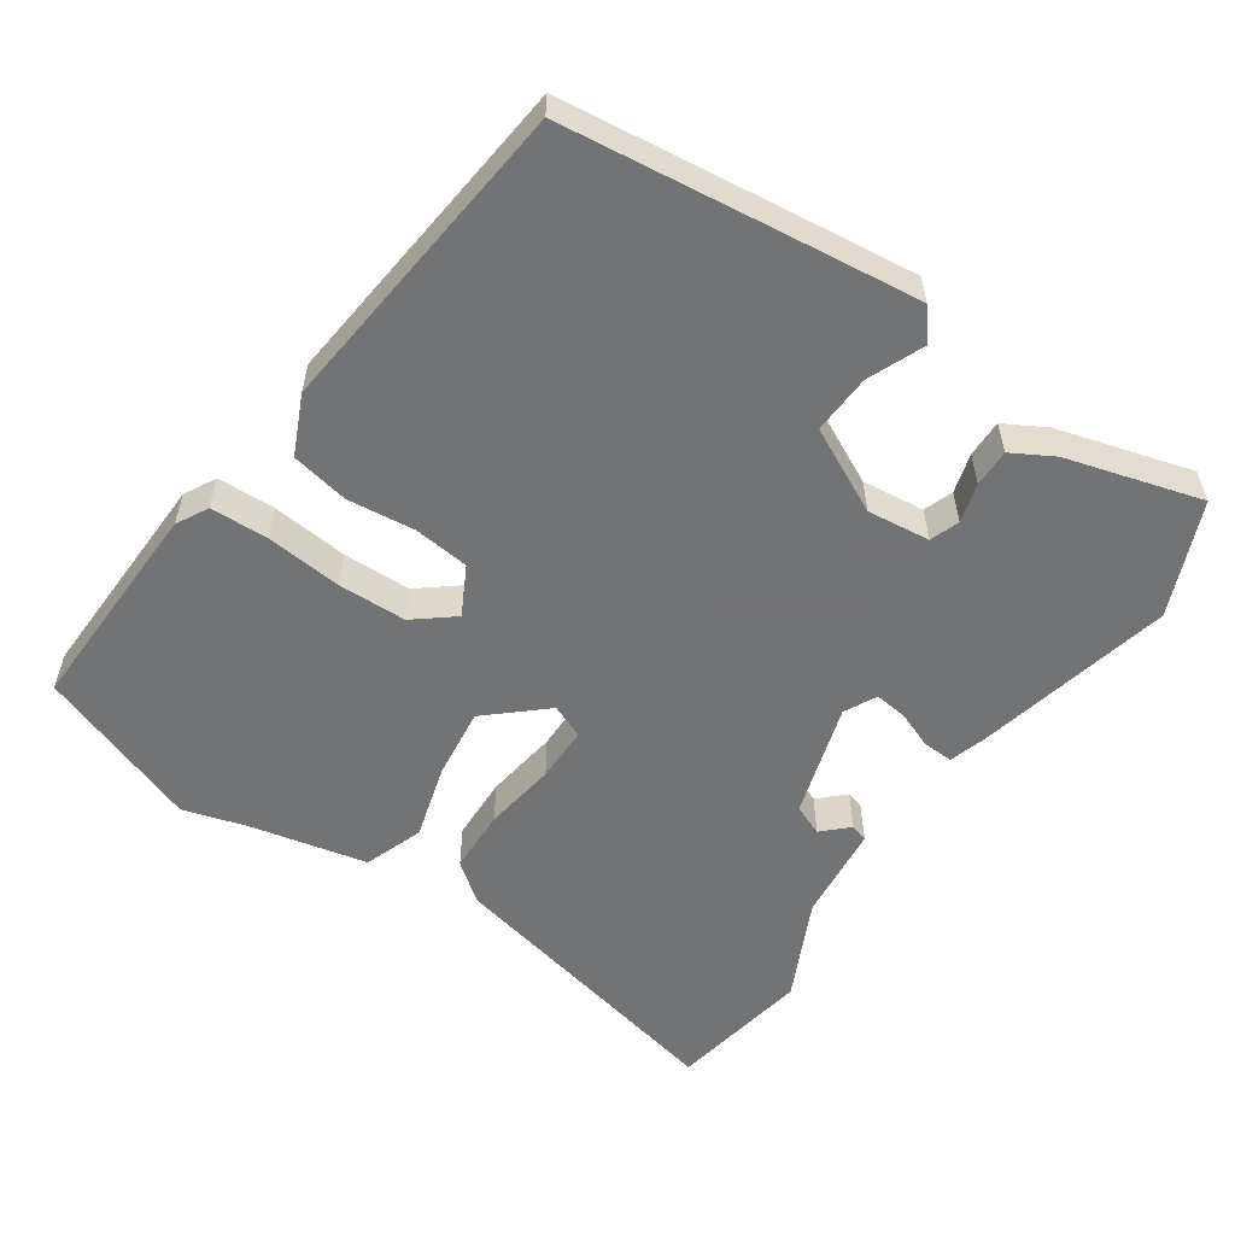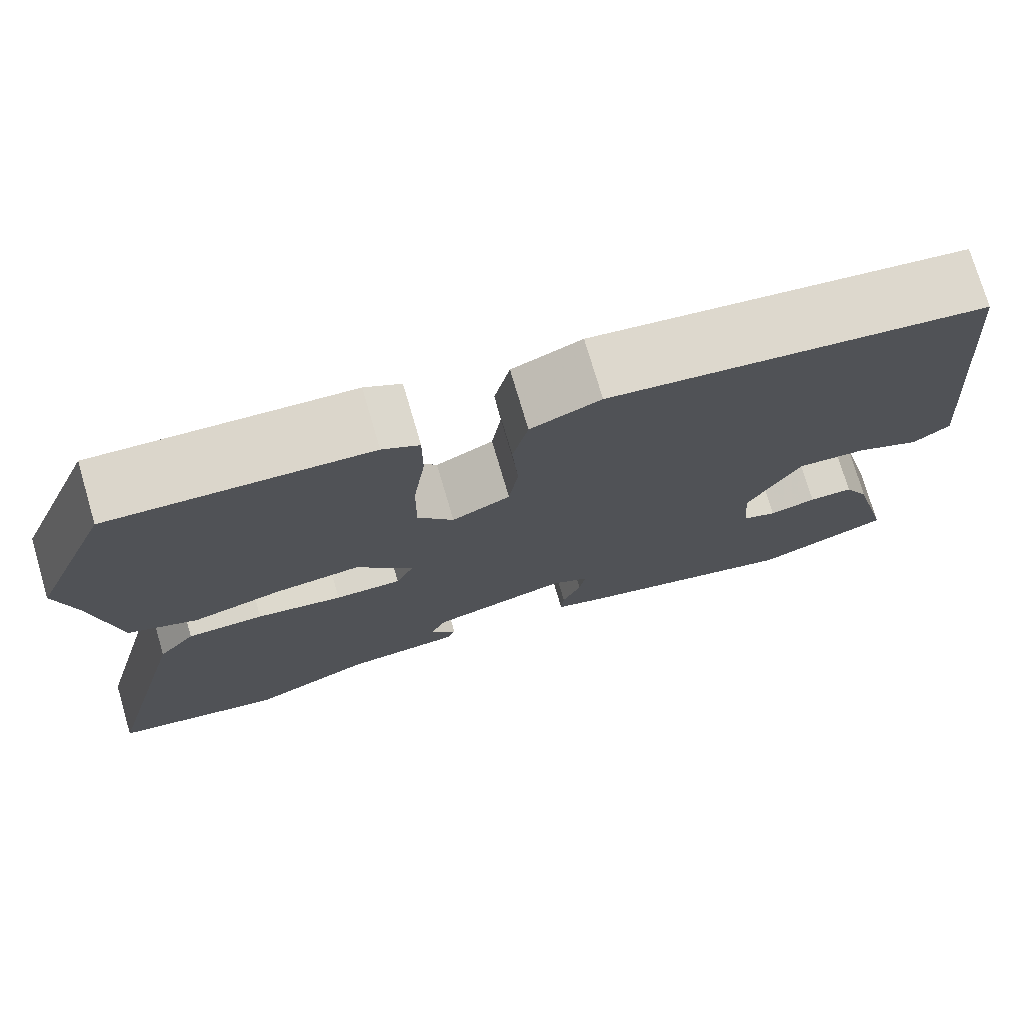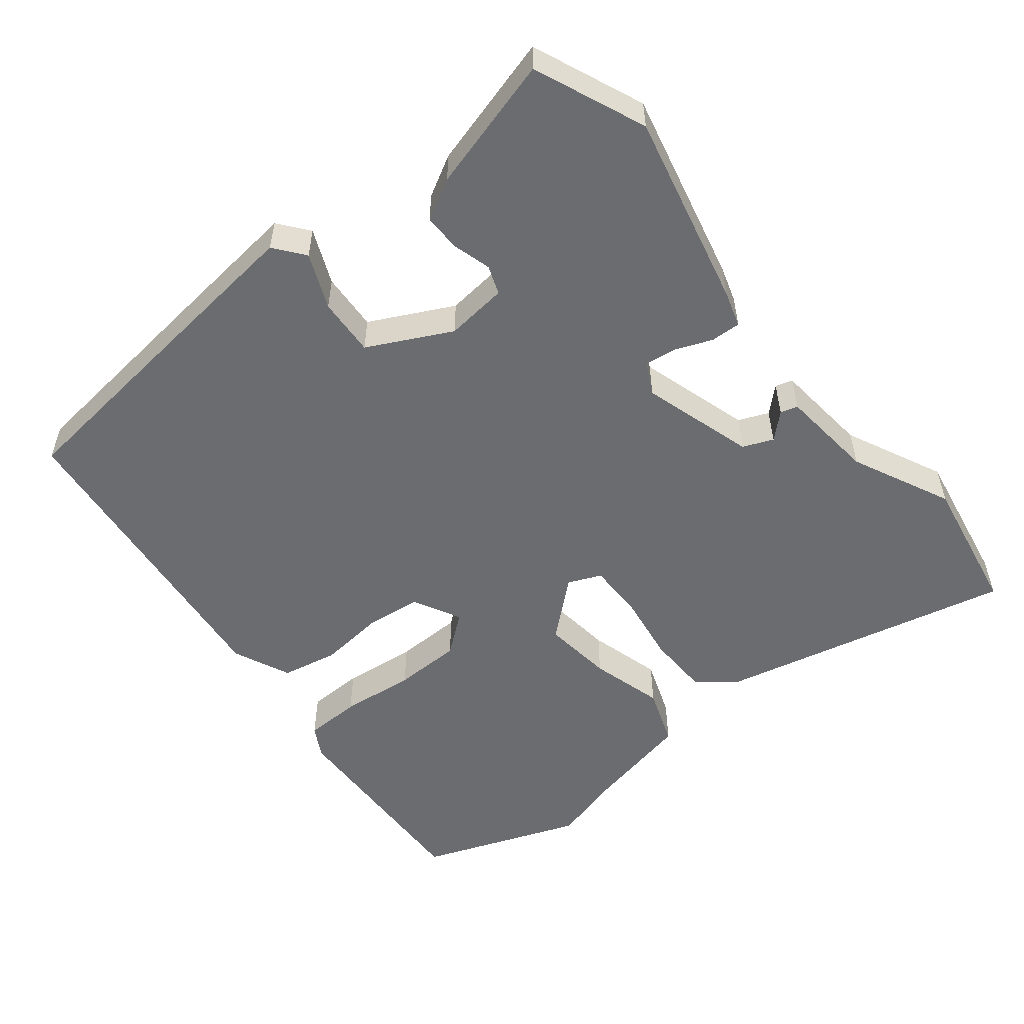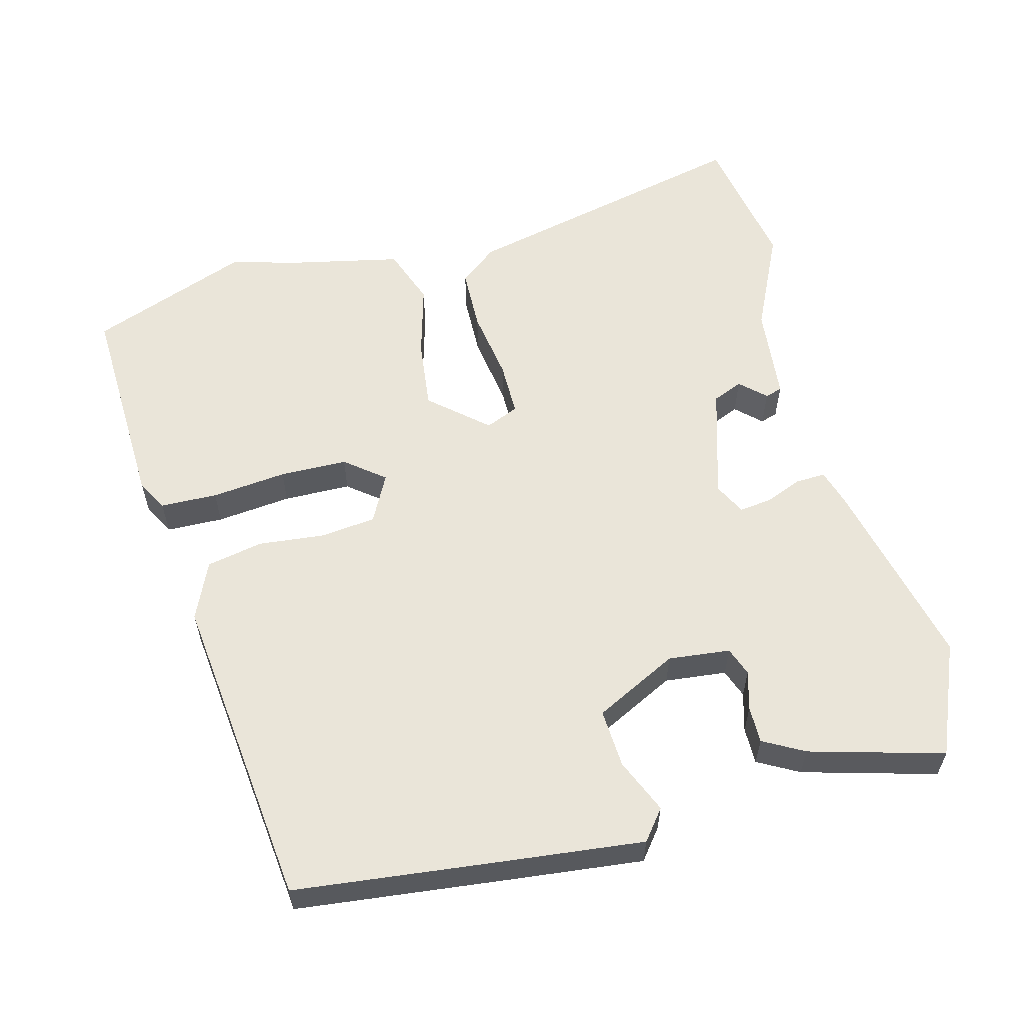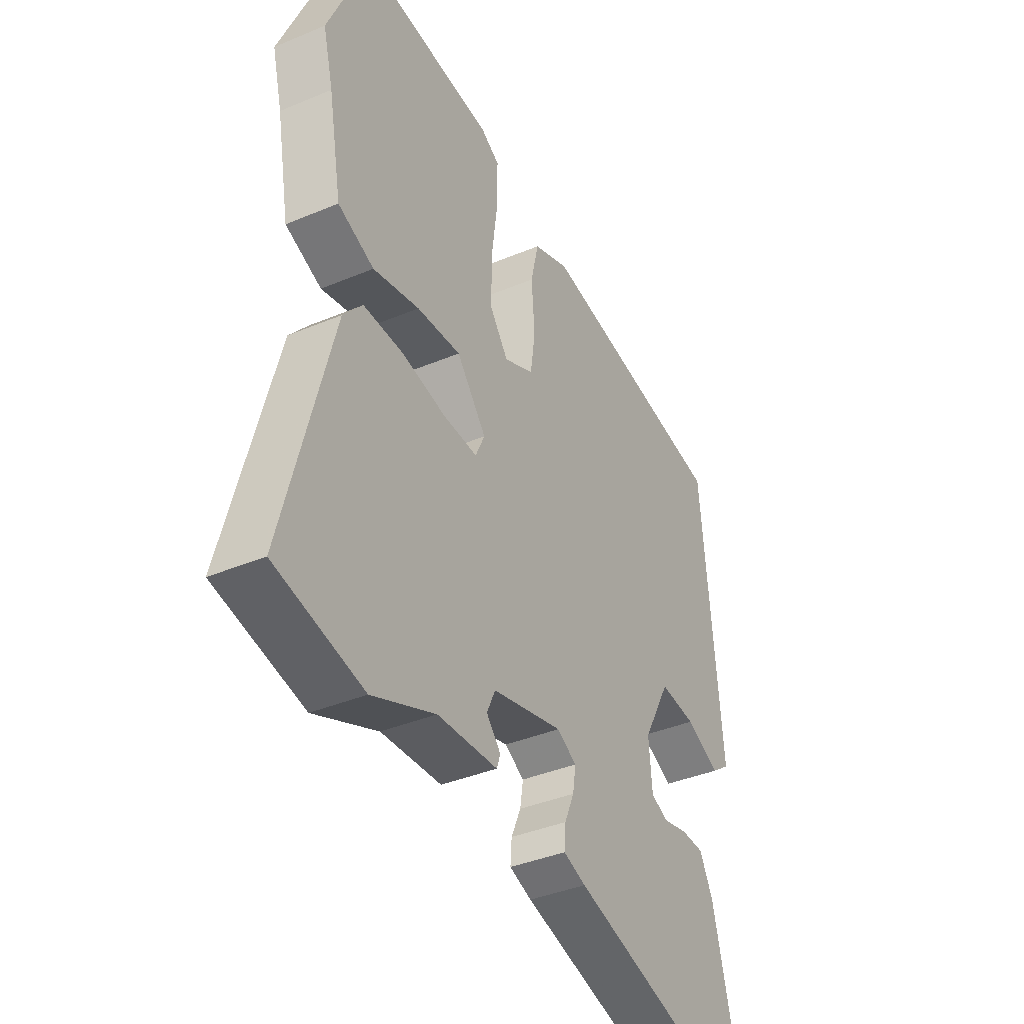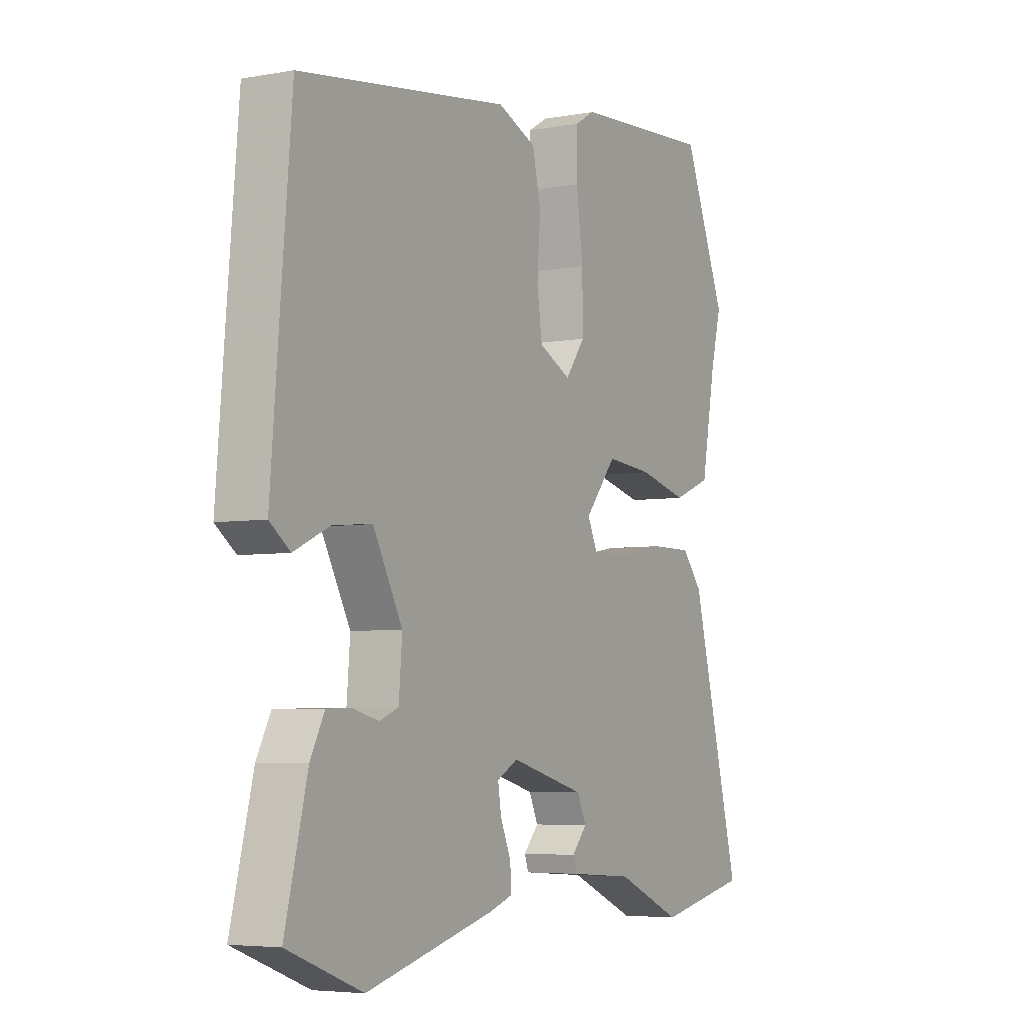
<metadata>
{"format":"obj","ext":"obj","renderer":"f3d","projection":"perspective","resolution":1024,"background":"white","views":[{"elev":-55.9,"azim":57.6,"up":"+Y"},{"elev":75.1,"azim":-16.4,"up":"+Z"},{"elev":-53.7,"azim":130.3,"up":"+Y"},{"elev":58.5,"azim":76.9,"up":"+Y"},{"elev":-39.2,"azim":-62.4,"up":"+Z"},{"elev":-5.1,"azim":119.6,"up":"+Z"}]}
</metadata>
<code>
v -0.402 0.07 -0.52
v -0.598 0.07 -0.48
v -0.492 0.07 -0.07
v -0.449 0.07 -0.018
v -0.36 0.07 -0.018
v -0.26 0.07 -0.036
v -0.183 0.07 -0.038
v -0.162 0.07 0.008
v -0.229 0.07 0.089
v -0.328 0.07 0.08
v -0.432 0.07 0.054
v -0.513 0.07 0.086
v -0.543 0.07 0.248
v -0.566 0.07 0.338
v -0.475 0.07 0.561
v -0.175 0.07 0.542
v -0.132 0.07 0.517
v -0.132 0.07 0.437
v -0.146 0.07 0.332
v -0.147 0.07 0.237
v -0.105 0.07 0.181
v -0.037 0.07 0.214
v -0.026 0.07 0.291
v -0.033 0.07 0.385
v -0.015 0.07 0.464
v 0.067 0.07 0.498
v 0.511 0.07 0.436
v 0.536 0.07 0.144
v 0.552 0.07 -0.05
v 0.509 0.07 -0.082
v 0.433 0.07 -0.047
v 0.351 0.07 -0.04
v 0.289 0.07 -0.155
v 0.296 0.07 -0.242
v 0.336 0.07 -0.258
v 0.391 0.07 -0.244
v 0.443 0.07 -0.245
v 0.473 0.07 -0.303
v 0.52 0.07 -0.492
v 0.362 0.07 -0.553
v 0.09 0.07 -0.482
v 0.04 0.07 -0.465
v 0.043 0.07 -0.423
v 0.065 0.07 -0.372
v 0.072 0.07 -0.327
v 0.028 0.07 -0.303
v -0.131 0.07 -0.346
v -0.15 0.07 -0.388
v -0.118 0.07 -0.424
v -0.126 0.07 -0.448
v -0.261 0.07 -0.458
v -0.402 0 -0.52
v -0.598 0 -0.48
v -0.492 0 -0.07
v -0.449 0 -0.018
v -0.36 0 -0.018
v -0.26 0 -0.036
v -0.183 0 -0.038
v -0.162 0 0.008
v -0.229 0 0.089
v -0.328 0 0.08
v -0.432 0 0.054
v -0.513 0 0.086
v -0.543 0 0.248
v -0.566 0 0.338
v -0.475 0 0.561
v -0.175 0 0.542
v -0.132 0 0.517
v -0.132 0 0.437
v -0.146 0 0.332
v -0.147 0 0.237
v -0.105 0 0.181
v -0.037 0 0.214
v -0.026 0 0.291
v -0.033 0 0.385
v -0.015 0 0.464
v 0.067 0 0.498
v 0.511 0 0.436
v 0.536 0 0.144
v 0.552 0 -0.05
v 0.509 0 -0.082
v 0.433 0 -0.047
v 0.351 0 -0.04
v 0.289 0 -0.155
v 0.296 0 -0.242
v 0.336 0 -0.258
v 0.391 0 -0.244
v 0.443 0 -0.245
v 0.473 0 -0.303
v 0.52 0 -0.492
v 0.362 0 -0.553
v 0.09 0 -0.482
v 0.04 0 -0.465
v 0.043 0 -0.423
v 0.065 0 -0.372
v 0.072 0 -0.327
v 0.028 0 -0.303
v -0.131 0 -0.346
v -0.15 0 -0.388
v -0.118 0 -0.424
v -0.126 0 -0.448
v -0.261 0 -0.458
f 48 49 50 51
f 47 48 51 1
f 41 42 43 44
f 41 44 45
f 40 41 45
f 39 40 45
f 38 39 45 46
f 35 36 37 38
f 28 29 30 31
f 28 31 32
f 27 28 32
f 26 27 32 33
f 23 24 25 26
f 22 23 26 33
f 16 17 18 19
f 16 19 20
f 13 14 15 16
f 13 16 20
f 10 11 12 13
f 9 10 13 20
f 8 9 20 21
f 3 4 5 6
f 3 6 7
f 47 1 2 3
f 46 47 3 7
f 35 38 46
f 34 35 46
f 8 21 22 33
f 33 34 46
f 7 8 33 46
f 102 101 100 99
f 52 102 99 98
f 95 94 93 92
f 96 95 92
f 96 92 91
f 96 91 90
f 97 96 90 89
f 89 88 87 86
f 82 81 80 79
f 83 82 79
f 83 79 78
f 84 83 78 77
f 77 76 75 74
f 84 77 74 73
f 70 69 68 67
f 71 70 67
f 67 66 65 64
f 71 67 64
f 64 63 62 61
f 71 64 61 60
f 72 71 60 59
f 57 56 55 54
f 58 57 54
f 54 53 52 98
f 58 54 98 97
f 97 89 86
f 97 86 85
f 84 73 72 59
f 97 85 84
f 97 84 59 58
f 1 52 53 2
f 2 53 54 3
f 3 54 55 4
f 4 55 56 5
f 5 56 57 6
f 6 57 58 7
f 7 58 59 8
f 8 59 60 9
f 9 60 61 10
f 10 61 62 11
f 11 62 63 12
f 12 63 64 13
f 13 64 65 14
f 14 65 66 15
f 15 66 67 16
f 16 67 68 17
f 17 68 69 18
f 18 69 70 19
f 19 70 71 20
f 20 71 72 21
f 21 72 73 22
f 22 73 74 23
f 23 74 75 24
f 24 75 76 25
f 25 76 77 26
f 26 77 78 27
f 27 78 79 28
f 28 79 80 29
f 29 80 81 30
f 30 81 82 31
f 31 82 83 32
f 32 83 84 33
f 33 84 85 34
f 34 85 86 35
f 35 86 87 36
f 36 87 88 37
f 37 88 89 38
f 38 89 90 39
f 39 90 91 40
f 40 91 92 41
f 41 92 93 42
f 42 93 94 43
f 43 94 95 44
f 44 95 96 45
f 45 96 97 46
f 46 97 98 47
f 47 98 99 48
f 48 99 100 49
f 49 100 101 50
f 50 101 102 51
f 51 102 52 1

</code>
